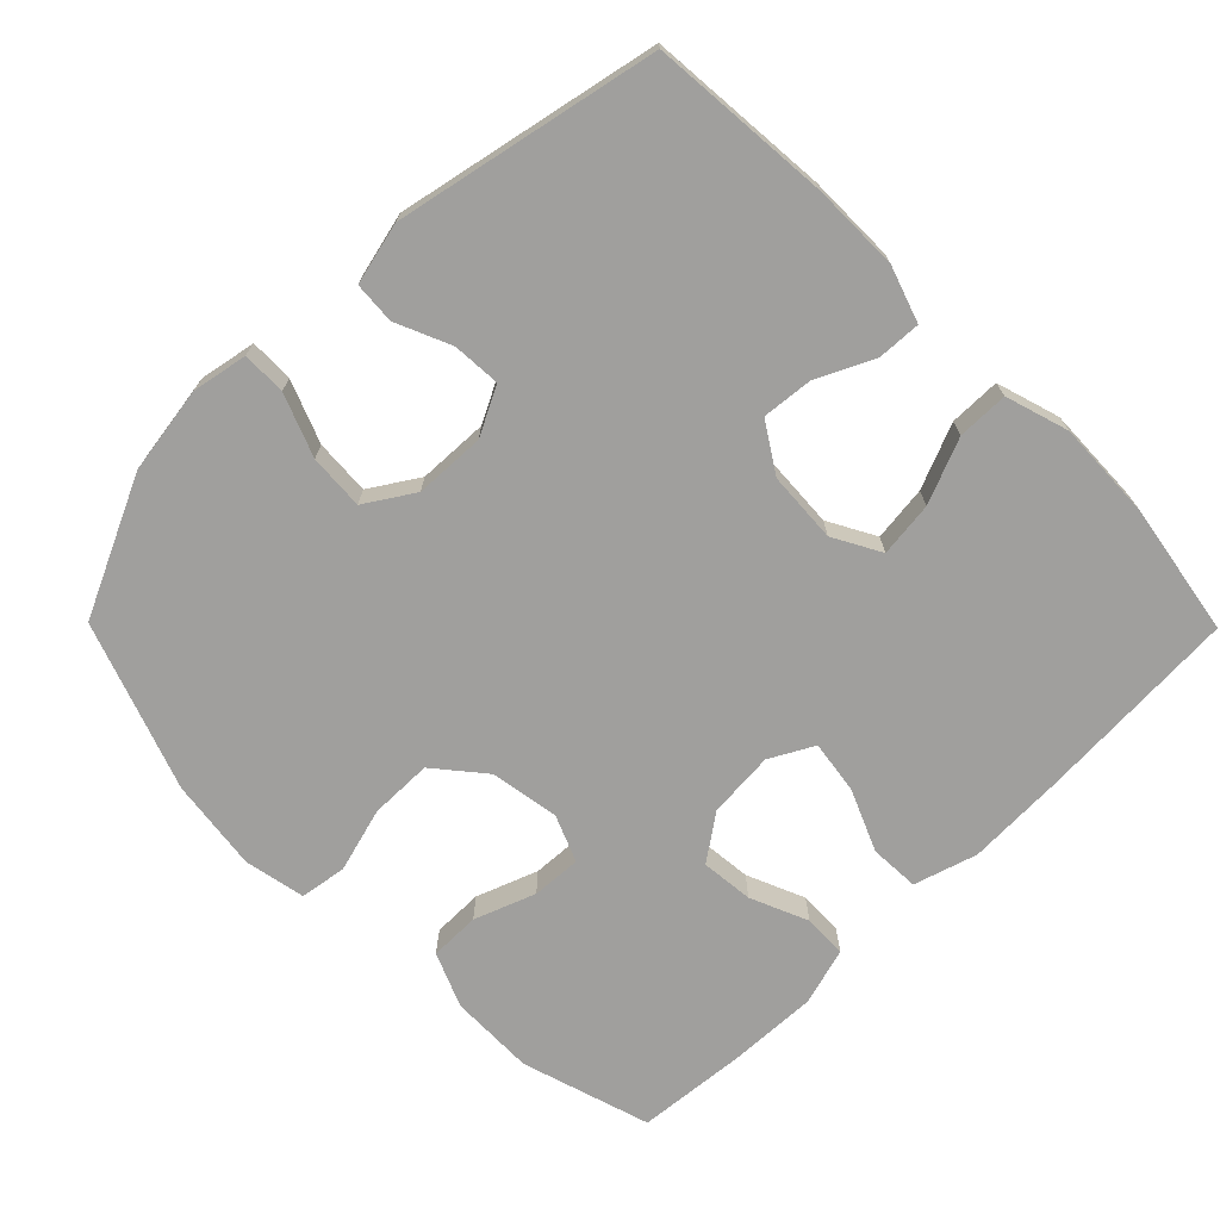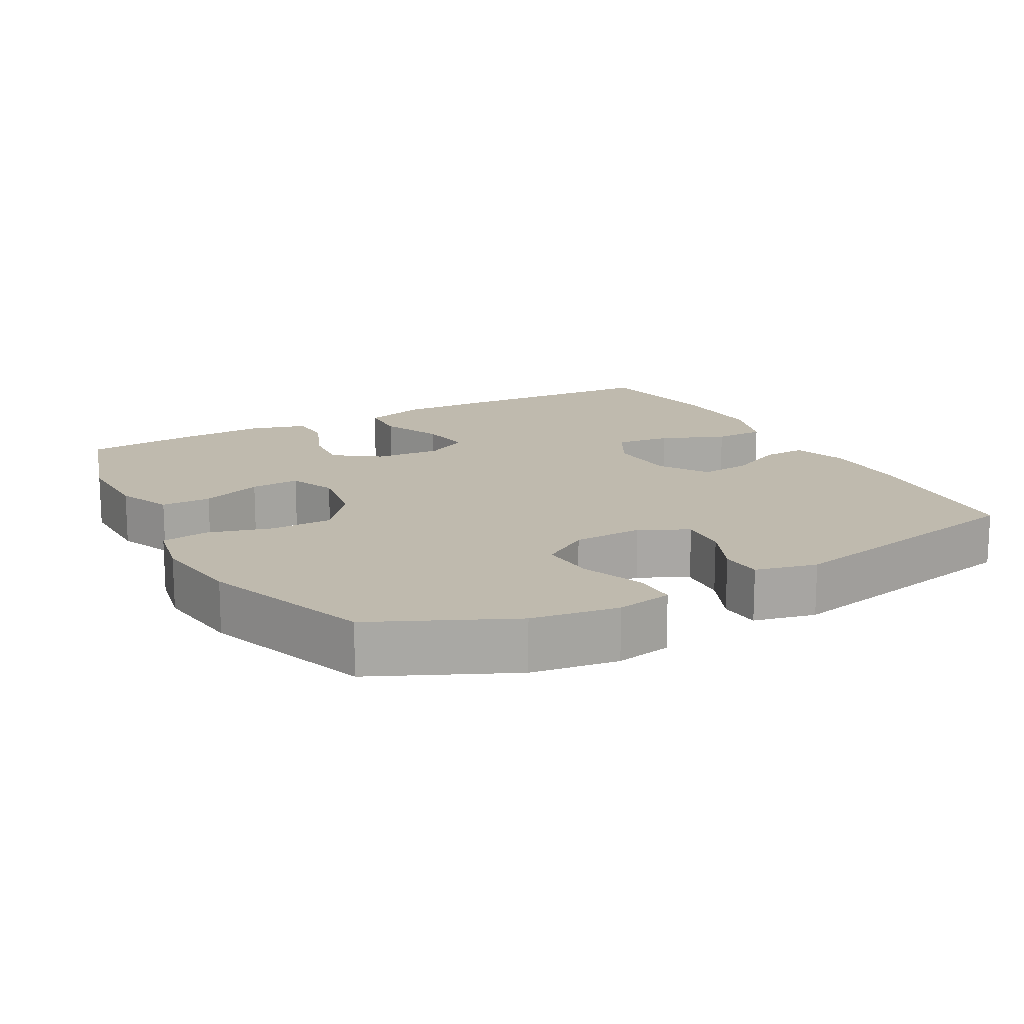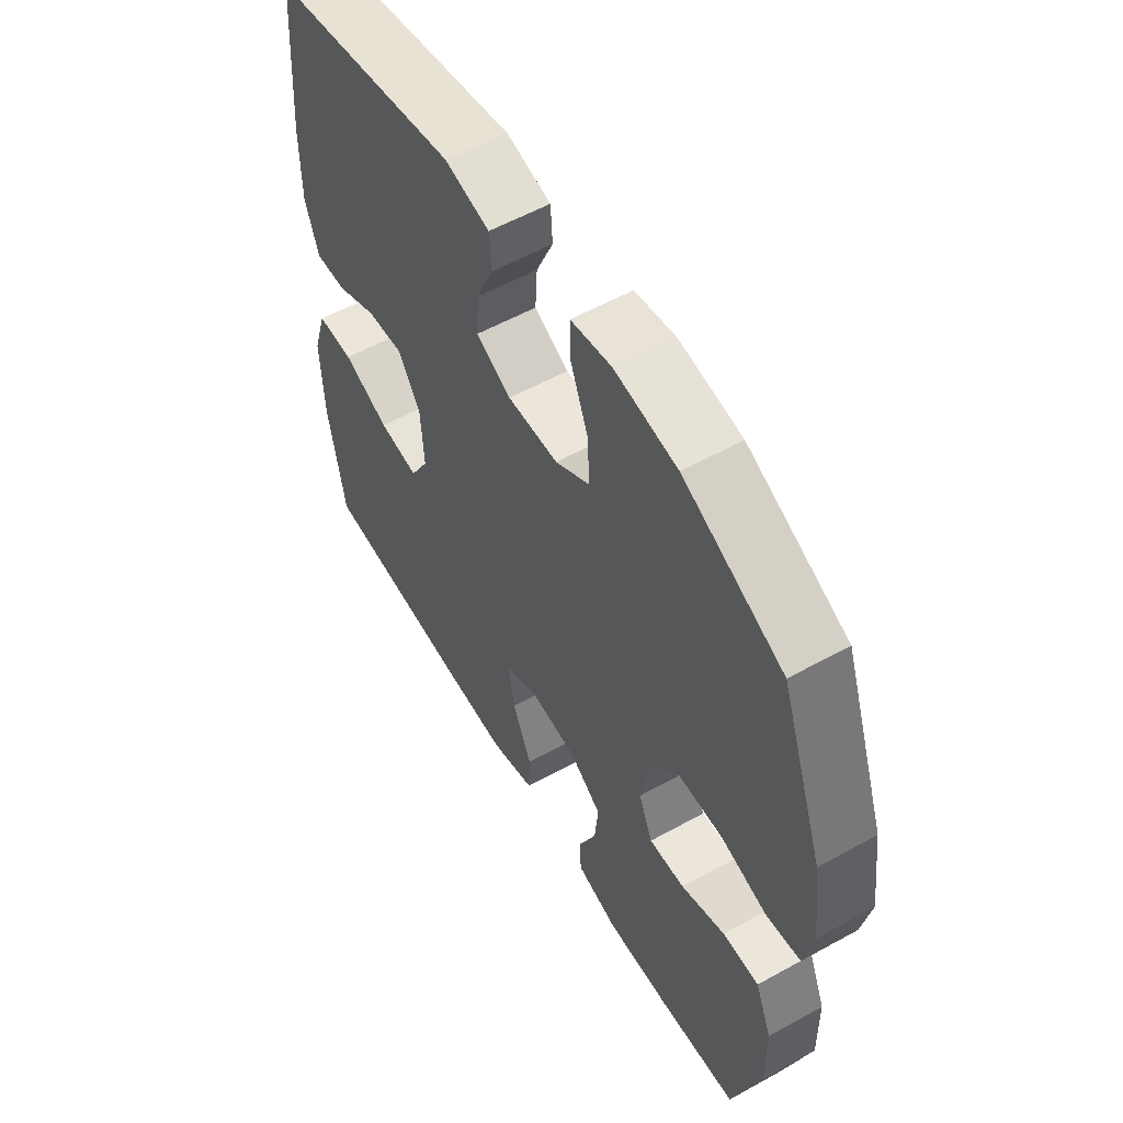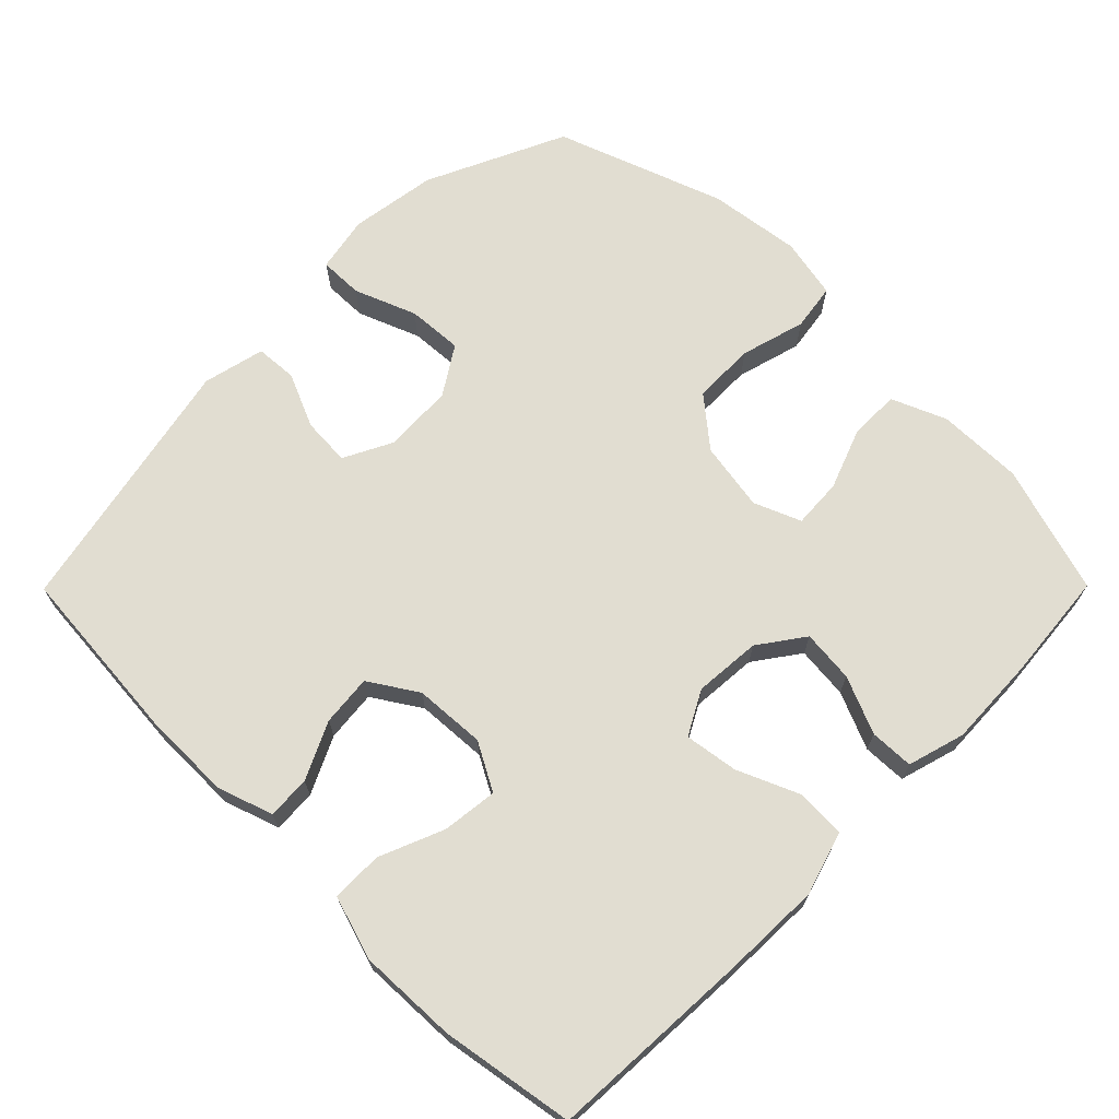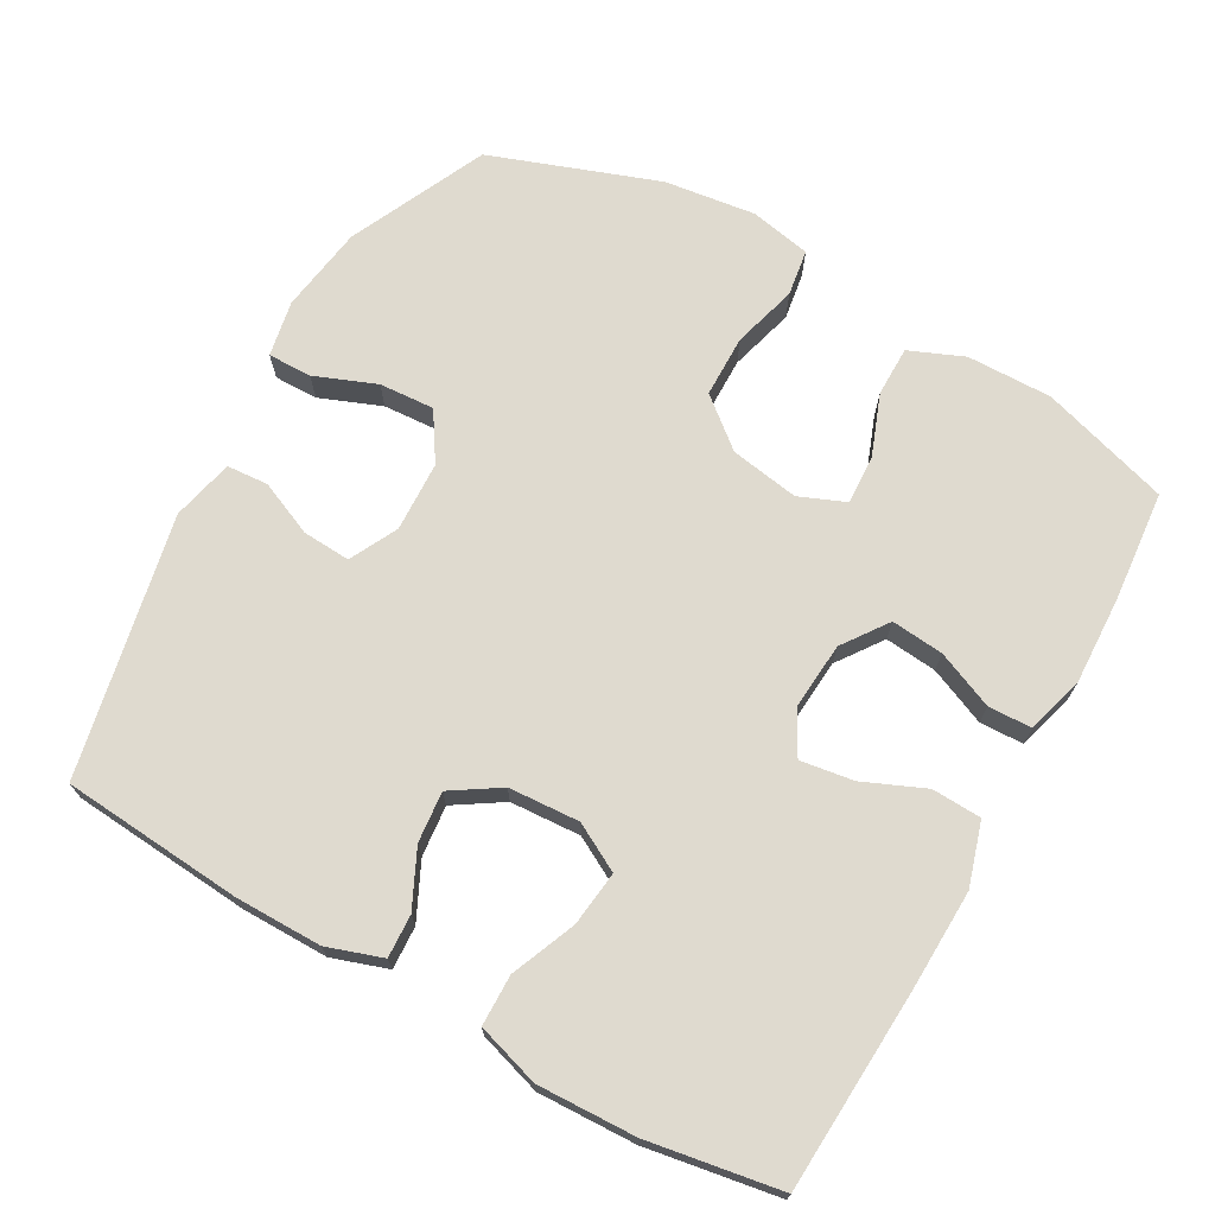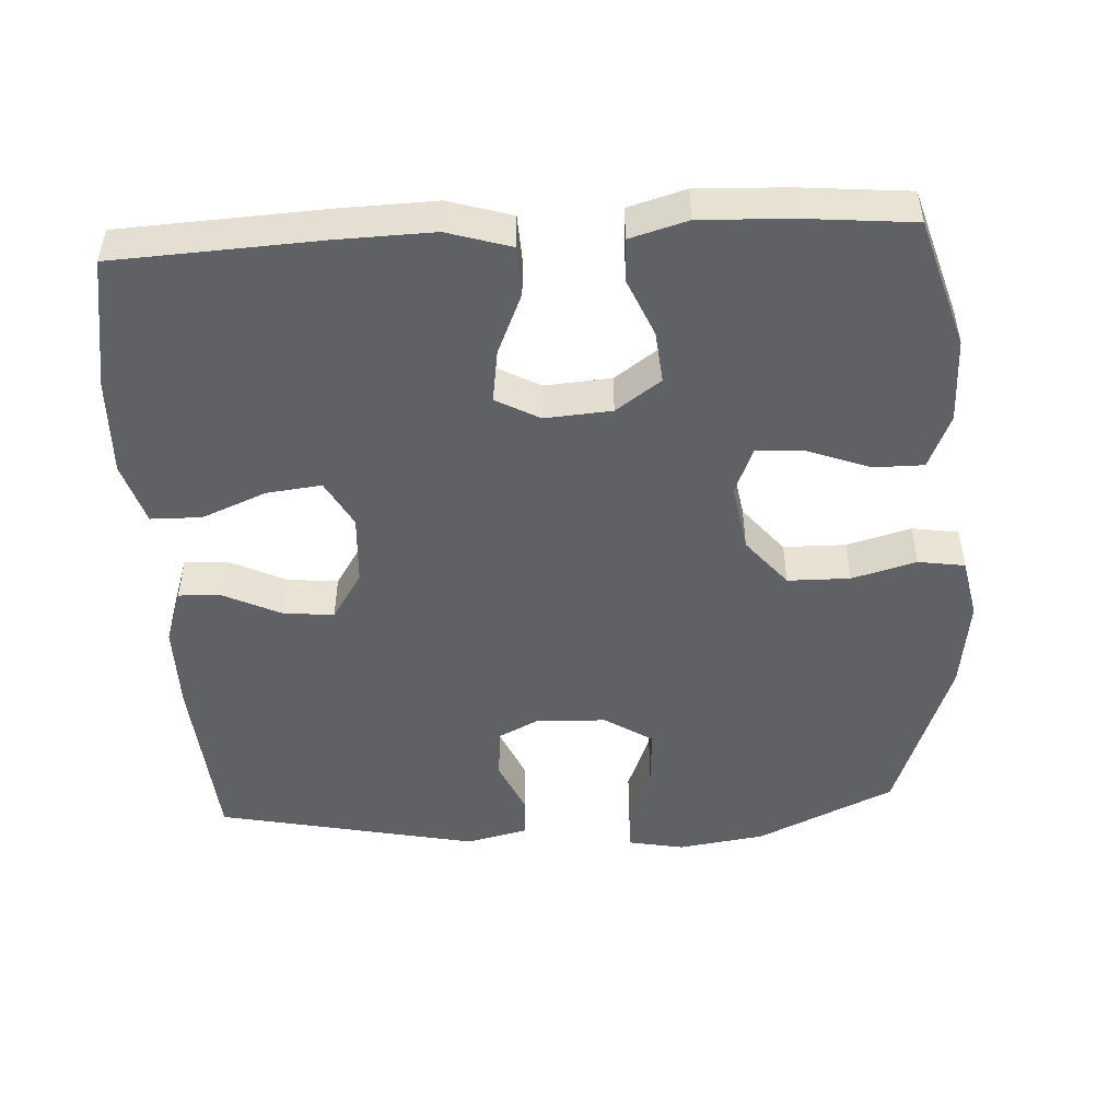
<metadata>
{"format":"obj","ext":"obj","renderer":"f3d","projection":"perspective","resolution":1024,"background":"white","views":[{"elev":-71.4,"azim":44.7,"up":"+Y"},{"elev":15.5,"azim":-28.7,"up":"+Y"},{"elev":57.0,"azim":-120.0,"up":"+Z"},{"elev":68.8,"azim":134.8,"up":"+Y"},{"elev":70.8,"azim":119.4,"up":"+Y"},{"elev":-48.7,"azim":-176.8,"up":"+Y"}]}
</metadata>
<code>
v -0.5 0.07 -0.5
v -0.555 0.07 -0.32
v -0.553 0.07 -0.201
v -0.521 0.07 -0.125
v -0.451 0.07 -0.125
v -0.366 0.07 -0.157
v -0.297 0.07 -0.161
v -0.27 0.07 -0.096
v -0.286 0.07 0
v -0.342 0.07 0.068
v -0.429 0.07 0.069
v -0.519 0.07 0.044
v -0.584 0.07 0.054
v -0.601 0.07 0.139
v -0.584 0.07 0.267
v -0.5 0.07 0.5
v -0.308 0.07 0.589
v -0.187 0.07 0.607
v -0.109 0.07 0.592
v -0.11 0.07 0.531
v -0.144 0.07 0.445
v -0.149 0.07 0.368
v -0.082 0.07 0.325
v 0.016 0.07 0.321
v 0.083 0.07 0.355
v 0.079 0.07 0.422
v 0.046 0.07 0.498
v 0.05 0.07 0.556
v 0.136 0.07 0.576
v 0.5 0.07 0.5
v 0.52 0.07 0.248
v 0.52 0.07 0.126
v 0.494 0.07 0.049
v 0.434 0.07 0.052
v 0.355 0.07 0.09
v 0.284 0.07 0.097
v 0.241 0.07 0.03
v 0.235 0.07 -0.069
v 0.271 0.07 -0.135
v 0.348 0.07 -0.126
v 0.438 0.07 -0.089
v 0.509 0.07 -0.09
v 0.536 0.07 -0.178
v 0.531 0.07 -0.315
v 0.5 0.07 -0.5
v 0.215 0.07 -0.515
v 0.079 0.07 -0.519
v -0.009 0.07 -0.492
v -0.012 0.07 -0.423
v 0.025 0.07 -0.337
v 0.036 0.07 -0.263
v -0.025 0.07 -0.23
v -0.118 0.07 -0.237
v -0.181 0.07 -0.282
v -0.174 0.07 -0.355
v -0.14 0.07 -0.435
v -0.142 0.07 -0.496
v -0.222 0.07 -0.519
v -0.347 0.07 -0.514
v -0.5 0 -0.5
v -0.555 0 -0.32
v -0.553 0 -0.201
v -0.521 0 -0.125
v -0.451 0 -0.125
v -0.366 0 -0.157
v -0.297 0 -0.161
v -0.27 0 -0.096
v -0.286 0 0
v -0.342 0 0.068
v -0.429 0 0.069
v -0.519 0 0.044
v -0.584 0 0.054
v -0.601 0 0.139
v -0.584 0 0.267
v -0.5 0 0.5
v -0.308 0 0.589
v -0.187 0 0.607
v -0.109 0 0.592
v -0.11 0 0.531
v -0.144 0 0.445
v -0.149 0 0.368
v -0.082 0 0.325
v 0.016 0 0.321
v 0.083 0 0.355
v 0.079 0 0.422
v 0.046 0 0.498
v 0.05 0 0.556
v 0.136 0 0.576
v 0.5 0 0.5
v 0.52 0 0.248
v 0.52 0 0.126
v 0.494 0 0.049
v 0.434 0 0.052
v 0.355 0 0.09
v 0.284 0 0.097
v 0.241 0 0.03
v 0.235 0 -0.069
v 0.271 0 -0.135
v 0.348 0 -0.126
v 0.438 0 -0.089
v 0.509 0 -0.09
v 0.536 0 -0.178
v 0.531 0 -0.315
v 0.5 0 -0.5
v 0.215 0 -0.515
v 0.079 0 -0.519
v -0.009 0 -0.492
v -0.012 0 -0.423
v 0.025 0 -0.337
v 0.036 0 -0.263
v -0.025 0 -0.23
v -0.118 0 -0.237
v -0.181 0 -0.282
v -0.174 0 -0.355
v -0.14 0 -0.435
v -0.142 0 -0.496
v -0.222 0 -0.519
v -0.347 0 -0.514
f 4 5 6
f 3 4 6
f 2 3 6
f 1 2 6
f 59 1 6
f 58 59 6
f 57 58 6
f 56 57 6
f 55 56 6
f 54 55 6 7
f 53 54 7 8
f 52 53 8 9
f 51 52 9 10
f 48 49 50
f 47 48 50
f 46 47 50
f 45 46 50
f 44 45 50
f 43 44 50
f 42 43 50
f 41 42 50
f 40 41 50
f 39 40 50 51
f 38 39 51 10
f 33 34 35
f 32 33 35
f 31 32 35
f 30 31 35
f 29 30 35
f 28 29 35
f 27 28 35
f 26 27 35
f 25 26 35 36
f 24 25 36 37
f 19 20 21
f 18 19 21
f 17 18 21
f 16 17 21
f 15 16 21
f 14 15 21
f 13 14 21
f 12 13 21
f 11 12 21
f 10 11 21 22
f 37 38 10
f 24 37 10
f 23 24 10
f 10 22 23
f 65 64 63
f 65 63 62
f 65 62 61
f 65 61 60
f 65 60 118
f 65 118 117
f 65 117 116
f 65 116 115
f 65 115 114
f 66 65 114 113
f 67 66 113 112
f 68 67 112 111
f 69 68 111 110
f 109 108 107
f 109 107 106
f 109 106 105
f 109 105 104
f 109 104 103
f 109 103 102
f 109 102 101
f 109 101 100
f 109 100 99
f 110 109 99 98
f 69 110 98 97
f 94 93 92
f 94 92 91
f 94 91 90
f 94 90 89
f 94 89 88
f 94 88 87
f 94 87 86
f 94 86 85
f 95 94 85 84
f 96 95 84 83
f 80 79 78
f 80 78 77
f 80 77 76
f 80 76 75
f 80 75 74
f 80 74 73
f 80 73 72
f 80 72 71
f 80 71 70
f 81 80 70 69
f 69 97 96
f 69 96 83
f 69 83 82
f 82 81 69
f 1 60 61 2
f 2 61 62 3
f 3 62 63 4
f 4 63 64 5
f 5 64 65 6
f 6 65 66 7
f 7 66 67 8
f 8 67 68 9
f 9 68 69 10
f 10 69 70 11
f 11 70 71 12
f 12 71 72 13
f 13 72 73 14
f 14 73 74 15
f 15 74 75 16
f 16 75 76 17
f 17 76 77 18
f 18 77 78 19
f 19 78 79 20
f 20 79 80 21
f 21 80 81 22
f 22 81 82 23
f 23 82 83 24
f 24 83 84 25
f 25 84 85 26
f 26 85 86 27
f 27 86 87 28
f 28 87 88 29
f 29 88 89 30
f 30 89 90 31
f 31 90 91 32
f 32 91 92 33
f 33 92 93 34
f 34 93 94 35
f 35 94 95 36
f 36 95 96 37
f 37 96 97 38
f 38 97 98 39
f 39 98 99 40
f 40 99 100 41
f 41 100 101 42
f 42 101 102 43
f 43 102 103 44
f 44 103 104 45
f 45 104 105 46
f 46 105 106 47
f 47 106 107 48
f 48 107 108 49
f 49 108 109 50
f 50 109 110 51
f 51 110 111 52
f 52 111 112 53
f 53 112 113 54
f 54 113 114 55
f 55 114 115 56
f 56 115 116 57
f 57 116 117 58
f 58 117 118 59
f 59 118 60 1

</code>
